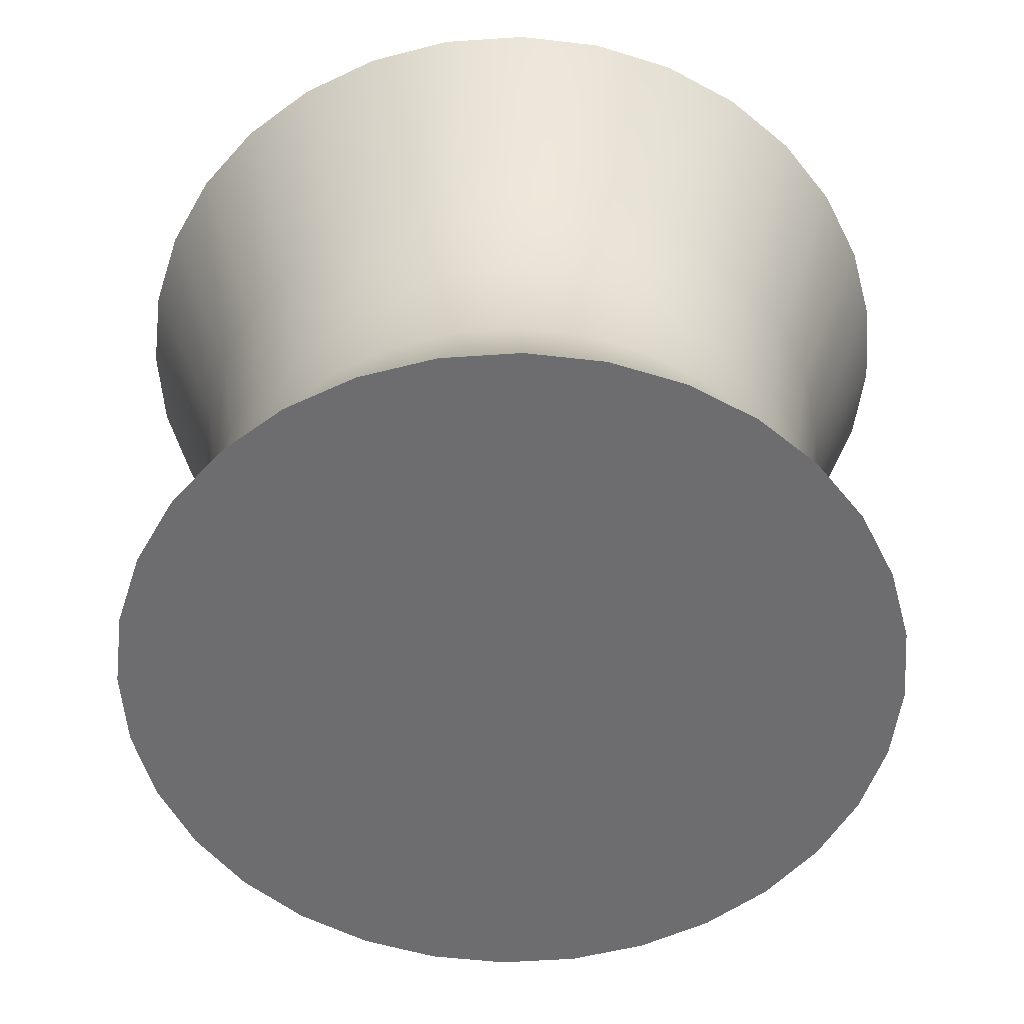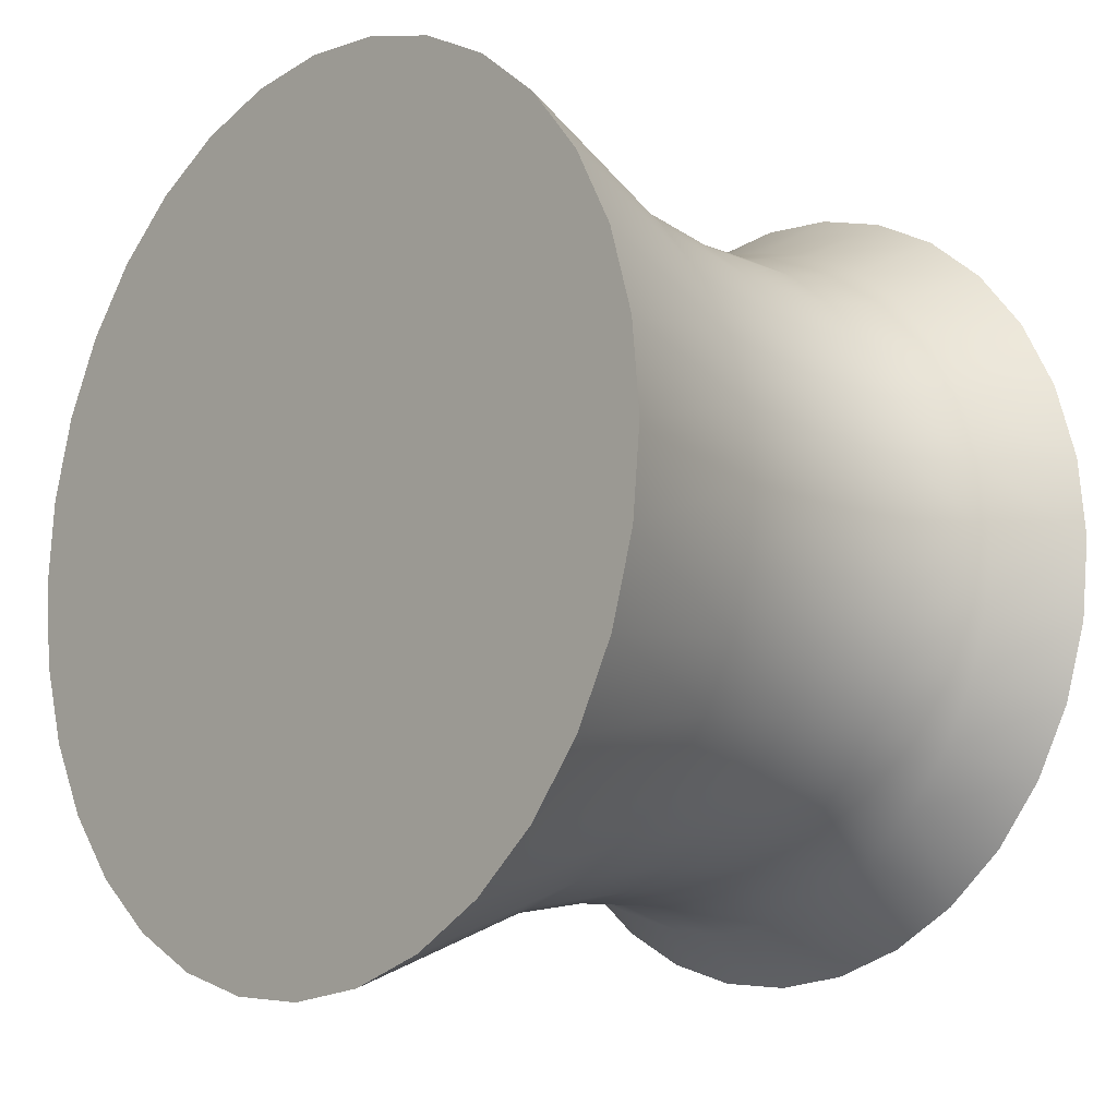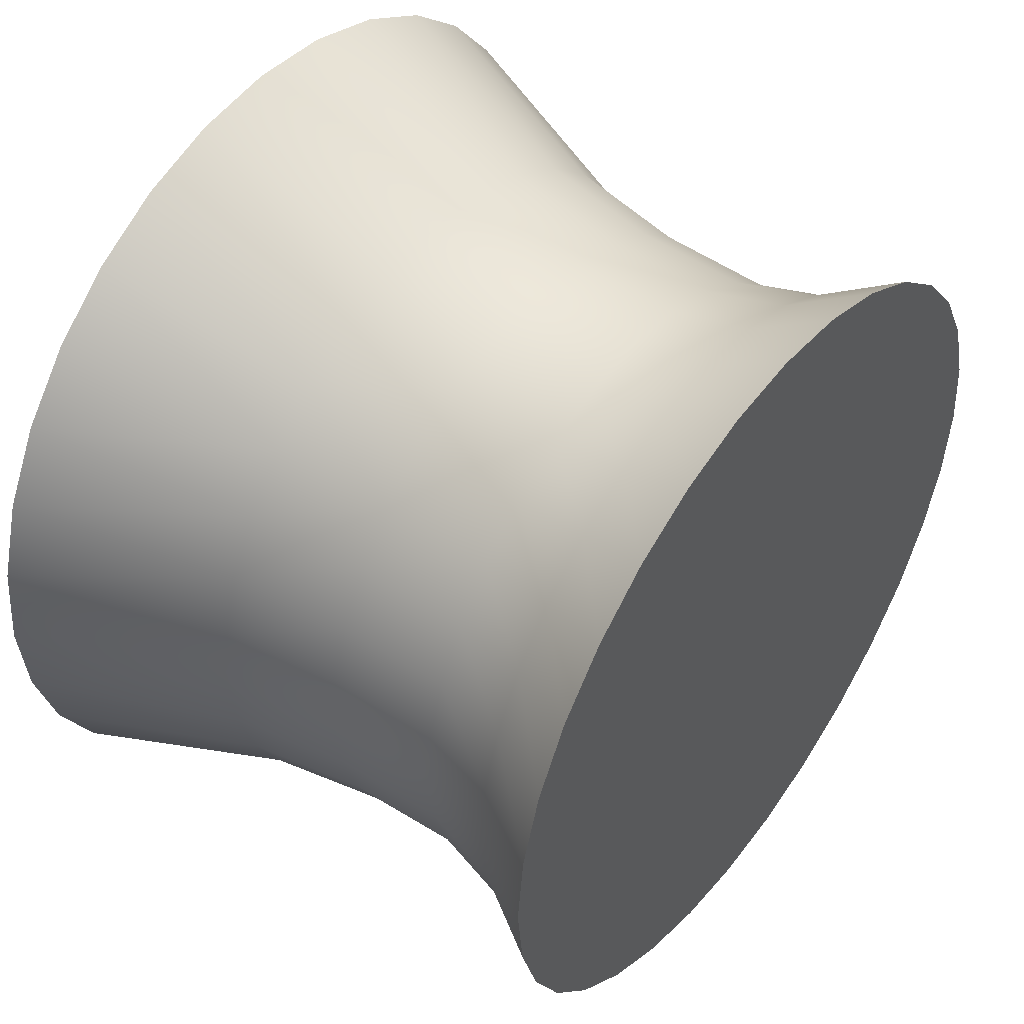
<metadata>
{"format":"obj","ext":"obj","renderer":"f3d","projection":"perspective","resolution":1024,"background":"white","views":[{"elev":-54.1,"azim":54.8,"up":"+Y"},{"elev":-12.1,"azim":-131.8,"up":"+Z"},{"elev":48.1,"azim":-53.4,"up":"+Z"}]}
</metadata>
<code>
o mesh4/mesh4-geometry#mesh4-geometry
v 0.1148 -0.2674 -0.1186
v 0.1192 -0.2151 -0.08919
v 0.1177 -0.2674 -0.08919
v 0.1163 -0.2151 -0.1189
v 0.1148 -0.2674 -0.05981
v 0.1247 -0.3046 -0.1205
v 0.1062 -0.2674 -0.1468
v 0.1286 -0.1601 -0.08919
v 0.1163 -0.2151 -0.05952
v 0.1278 -0.3046 -0.08919
v 0.1076 -0.2151 -0.1474
v 0.1255 -0.1601 -0.1207
v 0.1062 -0.2674 -0.03157
v 0.1247 -0.3046 -0.05785
v 0.1475 -0.3418 -0.1251
v 0.1155 -0.3046 -0.1507
v 0.09229 -0.2674 -0.1729
v 0.167 -0.06235 -0.08919
v 0.1255 -0.1601 -0.05768
v 0.1076 -0.2151 -0.03099
v 0.151 -0.3418 -0.08919
v 0.09354 -0.2151 -0.1737
v 0.1163 -0.1601 -0.151
v 0.1632 -0.06235 -0.1282
v 0.09229 -0.2674 -0.005531
v 0.1155 -0.3046 -0.0277
v 0.1475 -0.3418 -0.05331
v 0.137 -0.3418 -0.1596
v 0.1007 -0.3046 -0.1785
v 0.07356 -0.2674 -0.1957
v 0.1632 -0.06235 -0.05018
v 0.1163 -0.1601 -0.02738
v 0.09354 -0.2151 -0.004692
v 0.137 -0.3418 -0.0188
v 0.07463 -0.2151 -0.1967
v 0.1014 -0.1601 -0.1789
v 0.1518 -0.06235 -0.1657
v 0.1518 -0.06235 -0.01267
v 0.07356 -0.2674 0.01729
v 0.1007 -0.3046 7.6e-05
v 0.12 -0.3418 0.013
v 0.12 -0.3418 -0.1914
v 0.0807 -0.3046 -0.2028
v 0.05158 -0.2151 -0.2157
v 0.1014 -0.1601 0.000539
v 0.07463 -0.2151 0.01836
v 0.05074 -0.2674 -0.2144
v 0.05681 -0.1601 -0.2235
v 0.08128 -0.1601 -0.2034
v 0.1333 -0.06235 -0.2003
v 0.1333 -0.06235 0.0219
v 0.05074 -0.2674 0.03601
v 0.0807 -0.3046 0.02442
v 0.09714 -0.3418 0.04087
v 0.09714 -0.3418 -0.2193
v 0.05635 -0.3046 -0.2228
v 0.02528 -0.2151 -0.2297
v 0.02889 -0.1601 -0.2384
v 0.08128 -0.1601 0.02501
v 0.05158 -0.2151 0.03727
v 0.05635 -0.3046 0.04441
v 0.02471 -0.2674 -0.2283
v 0.07817 -0.06235 -0.2554
v 0.0436 -0.06235 -0.2739
v 0.1085 -0.06235 -0.2306
v 0.1085 -0.06235 0.0522
v 0.02471 -0.2674 0.04993
v 0.02857 -0.3046 0.05926
v 0.06927 -0.3418 0.06375
v 0.06927 -0.3418 -0.2421
v 0.02857 -0.3046 -0.2376
v -0.003249 -0.2151 -0.2384
v -0.001412 -0.1601 -0.2476
v 0.006087 -0.06235 -0.2853
v 0.05681 -0.1601 0.0451
v 0.02528 -0.2151 0.05133
v 0.03747 -0.3418 0.08074
v -0.003544 -0.2674 -0.2369
v 0.07817 -0.06235 0.07706
v 0.0436 -0.06235 0.09554
v 0.006088 -0.06235 0.1069
v 0.02889 -0.1601 0.06003
v -0.003544 -0.2674 0.0585
v -0.001575 -0.3046 0.0684
v 0.002963 -0.3418 0.09121
v 0.03747 -0.3418 -0.2591
v -0.001575 -0.3046 -0.2468
v -0.03292 -0.2674 -0.2398
v -0.03292 -0.1601 -0.2507
v -0.03292 -0.06235 -0.2891
v -0.03292 -0.06235 0.1108
v -0.003249 -0.2151 0.05998
v -0.03292 -0.2151 -0.2413
v -0.001412 -0.1601 0.06922
v -0.03292 -0.1601 0.07232
v -0.03292 -0.2674 0.06139
v -0.03292 -0.3046 0.07149
v -0.03292 -0.3418 0.09475
v 0.002963 -0.3418 -0.2696
v -0.03292 -0.3046 -0.2499
v -0.06259 -0.2151 -0.2384
v -0.06443 -0.1601 -0.2476
v -0.07193 -0.06235 -0.2853
v -0.07193 -0.06235 0.1069
v -0.06443 -0.1601 0.06922
v -0.03292 -0.2151 0.0629
v -0.0623 -0.2674 -0.2369
v -0.06259 -0.2151 0.05998
v -0.0623 -0.2674 0.0585
v -0.06427 -0.3046 0.0684
v -0.06881 -0.3418 0.09121
v -0.03292 -0.3418 -0.2731
v -0.06427 -0.3046 -0.2468
v -0.09113 -0.2151 -0.2297
v -0.09473 -0.1601 -0.2384
v -0.1094 -0.06235 -0.2739
v -0.1094 -0.06235 0.09554
v -0.09473 -0.1601 0.06003
v -0.09113 -0.2151 0.05133
v -0.09055 -0.2674 -0.2283
v -0.09055 -0.2674 0.04993
v -0.09441 -0.3046 0.05926
v -0.1033 -0.3418 0.08074
v -0.06881 -0.3418 -0.2696
v -0.09441 -0.3046 -0.2376
v -0.1174 -0.2151 -0.2157
v -0.1227 -0.1601 -0.2235
v -0.144 -0.06235 -0.2554
v -0.144 -0.06235 0.07706
v -0.1227 -0.1601 0.0451
v -0.1166 -0.2674 0.03601
v -0.1166 -0.2674 -0.2144
v -0.1174 -0.2151 0.03727
v -0.1222 -0.3046 0.04441
v -0.1351 -0.3418 0.06375
v -0.1033 -0.3418 -0.2591
v -0.1222 -0.3046 -0.2228
v -0.1405 -0.2151 -0.1967
v -0.1471 -0.1601 -0.2034
v -0.1743 -0.06235 -0.2306
v -0.1743 -0.06235 0.0522
v -0.1471 -0.1601 0.02501
v -0.1405 -0.2151 0.01836
v -0.1394 -0.2674 0.01729
v -0.1465 -0.3046 0.02442
v -0.1394 -0.2674 -0.1957
v -0.163 -0.3418 0.04087
v -0.1351 -0.3418 -0.2421
v -0.1465 -0.3046 -0.2028
v -0.1594 -0.2151 -0.1737
v -0.1672 -0.1601 -0.1789
v -0.1992 -0.06235 -0.2003
v -0.1992 -0.06235 0.0219
v -0.1672 -0.1601 0.000539
v -0.1594 -0.2151 -0.004692
v -0.1665 -0.3046 7.6e-05
v -0.1859 -0.3418 0.013
v -0.1665 -0.3046 -0.1785
v -0.1581 -0.2674 -0.1729
v -0.1581 -0.2674 -0.005531
v -0.163 -0.3418 -0.2193
v -0.1859 -0.3418 -0.1914
v -0.1734 -0.2151 -0.1474
v -0.1821 -0.1601 -0.151
v -0.2177 -0.06235 -0.1657
v -0.2177 -0.06235 -0.01267
v -0.1821 -0.1601 -0.02738
v -0.1734 -0.2151 -0.03099
v -0.1814 -0.3046 -0.0277
v -0.2029 -0.3418 -0.0188
v -0.1814 -0.3046 -0.1507
v -0.2029 -0.3418 -0.1596
v -0.172 -0.2674 -0.1468
v -0.172 -0.2674 -0.03157
v -0.1821 -0.2151 -0.1189
v -0.1913 -0.1601 -0.1207
v -0.229 -0.06235 -0.1282
v -0.229 -0.06235 -0.05018
v -0.1913 -0.1601 -0.05768
v -0.1821 -0.2151 -0.05952
v -0.1905 -0.3046 -0.05785
v -0.2133 -0.3418 -0.05331
v -0.1905 -0.3046 -0.1205
v -0.2133 -0.3418 -0.1251
v -0.1806 -0.2674 -0.1186
v -0.1806 -0.2674 -0.05981
v -0.1835 -0.2674 -0.08919
v -0.185 -0.2151 -0.08919
v -0.1944 -0.1601 -0.08919
v -0.2329 -0.06235 -0.08919
v -0.1936 -0.3046 -0.08919
v -0.2169 -0.3418 -0.08919
f 1 2 3
f 2 1 4
f 2 5 3
f 3 6 1
f 7 4 1
f 4 8 2
f 5 2 9
f 5 10 3
f 6 3 10
f 6 7 1
f 4 7 11
f 8 4 12
f 8 9 2
f 9 13 5
f 10 5 14
f 10 15 6
f 7 6 16
f 17 11 7
f 11 12 4
f 12 18 8
f 9 8 19
f 13 9 20
f 13 14 5
f 14 21 10
f 15 10 21
f 15 16 6
f 16 17 7
f 11 17 22
f 12 11 23
f 18 12 24
f 18 19 8
f 19 20 9
f 20 25 13
f 14 13 26
f 21 14 27
f 27 15 21
f 16 15 28
f 17 16 29
f 30 22 17
f 22 23 11
f 23 24 12
f 24 31 18
f 19 18 31
f 20 19 32
f 25 20 33
f 25 26 13
f 26 27 14
f 34 15 27
f 34 28 15
f 28 29 16
f 29 30 17
f 22 30 35
f 23 22 36
f 24 23 37
f 24 38 31
f 31 32 19
f 32 33 20
f 33 39 25
f 26 25 40
f 27 26 34
f 41 28 34
f 29 28 42
f 30 29 43
f 30 44 35
f 35 36 22
f 36 37 23
f 37 38 24
f 32 31 38
f 33 32 45
f 39 33 46
f 39 40 25
f 40 34 26
f 41 42 28
f 34 40 41
f 42 43 29
f 43 47 30
f 44 30 47
f 48 35 44
f 36 35 49
f 37 36 50
f 37 51 38
f 38 45 32
f 45 46 33
f 46 52 39
f 40 39 53
f 54 42 41
f 53 41 40
f 43 42 55
f 47 43 56
f 47 57 44
f 35 48 49
f 44 58 48
f 49 50 36
f 50 51 37
f 45 38 51
f 46 45 59
f 52 46 60
f 61 39 52
f 39 61 53
f 54 55 42
f 41 53 54
f 55 56 43
f 56 62 47
f 57 47 62
f 58 44 57
f 63 49 48
f 64 48 58
f 50 49 65
f 50 66 51
f 51 59 45
f 59 60 46
f 60 67 52
f 52 68 61
f 69 53 61
f 69 55 54
f 53 69 54
f 56 55 70
f 62 56 71
f 62 72 57
f 57 73 58
f 49 63 65
f 48 64 63
f 58 74 64
f 65 66 50
f 59 51 66
f 60 59 75
f 67 60 76
f 68 52 67
f 77 61 68
f 61 77 69
f 69 70 55
f 70 71 56
f 71 78 62
f 72 62 78
f 73 57 72
f 74 58 73
f 63 79 65
f 64 80 63
f 74 81 64
f 65 79 66
f 66 75 59
f 82 60 75
f 60 82 76
f 76 83 67
f 67 84 68
f 68 85 77
f 77 70 69
f 71 70 86
f 78 71 87
f 88 72 78
f 72 89 73
f 73 90 74
f 63 80 79
f 64 81 80
f 74 91 81
f 75 66 79
f 79 82 75
f 82 92 76
f 83 76 92
f 84 67 83
f 85 68 84
f 85 86 77
f 77 86 70
f 86 87 71
f 87 88 78
f 72 88 93
f 89 72 93
f 90 73 89
f 90 91 74
f 82 79 80
f 94 80 81
f 95 81 91
f 92 82 94
f 92 96 83
f 83 97 84
f 84 98 85
f 85 99 86
f 87 86 99
f 88 87 100
f 88 101 93
f 93 102 89
f 89 103 90
f 90 104 91
f 80 94 82
f 81 95 94
f 91 105 95
f 94 106 92
f 96 92 106
f 97 83 96
f 98 84 97
f 98 99 85
f 99 100 87
f 100 107 88
f 101 88 107
f 102 93 101
f 103 89 102
f 103 104 90
f 105 91 104
f 106 94 95
f 108 95 105
f 106 109 96
f 96 110 97
f 97 111 98
f 98 112 99
f 100 99 112
f 107 100 113
f 107 114 101
f 101 115 102
f 102 116 103
f 103 117 104
f 104 118 105
f 95 108 106
f 105 119 108
f 109 106 108
f 110 96 109
f 111 97 110
f 111 112 98
f 112 113 100
f 113 120 107
f 114 107 120
f 115 101 114
f 116 102 115
f 116 117 103
f 118 104 117
f 119 105 118
f 121 108 119
f 108 121 109
f 109 122 110
f 110 123 111
f 111 124 112
f 113 112 124
f 120 113 125
f 120 126 114
f 114 127 115
f 115 128 116
f 116 129 117
f 117 130 118
f 130 119 118
f 119 131 121
f 122 109 121
f 123 110 122
f 123 124 111
f 124 125 113
f 125 132 120
f 126 120 132
f 127 114 126
f 128 115 127
f 128 129 116
f 130 117 129
f 119 130 133
f 131 119 133
f 134 121 131
f 121 134 122
f 122 135 123
f 123 136 124
f 125 124 136
f 132 125 137
f 132 138 126
f 126 139 127
f 127 140 128
f 128 141 129
f 129 142 130
f 130 143 133
f 133 144 131
f 131 145 134
f 135 122 134
f 135 136 123
f 136 137 125
f 137 146 132
f 138 132 146
f 139 126 138
f 140 127 139
f 140 141 128
f 142 129 141
f 143 130 142
f 144 133 143
f 145 131 144
f 147 134 145
f 134 147 135
f 135 148 136
f 137 136 148
f 146 137 149
f 146 150 138
f 138 151 139
f 139 152 140
f 140 153 141
f 153 142 141
f 154 143 142
f 155 144 143
f 144 156 145
f 145 157 147
f 147 148 135
f 148 149 137
f 158 146 149
f 150 146 159
f 151 138 150
f 152 139 151
f 152 153 140
f 142 153 154
f 143 154 155
f 144 155 160
f 156 144 160
f 157 145 156
f 157 161 147
f 147 161 148
f 149 148 161
f 146 158 159
f 149 162 158
f 159 163 150
f 150 164 151
f 151 165 152
f 152 166 153
f 166 154 153
f 167 155 154
f 168 160 155
f 160 169 156
f 156 170 157
f 157 162 161
f 162 149 161
f 171 159 158
f 172 158 162
f 163 159 173
f 164 150 163
f 165 151 164
f 165 166 152
f 154 166 167
f 155 167 168
f 160 168 174
f 169 160 174
f 170 156 169
f 170 162 157
f 159 171 173
f 158 172 171
f 170 172 162
f 173 175 163
f 163 176 164
f 164 177 165
f 165 178 166
f 178 167 166
f 179 168 167
f 180 174 168
f 174 181 169
f 169 182 170
f 183 173 171
f 184 171 172
f 182 172 170
f 175 173 185
f 176 163 175
f 177 164 176
f 177 178 165
f 167 178 179
f 168 179 180
f 174 180 186
f 181 174 186
f 182 169 181
f 173 183 185
f 171 184 183
f 182 184 172
f 187 175 185
f 188 176 175
f 189 177 176
f 178 177 190
f 190 179 178
f 189 180 179
f 188 186 180
f 186 191 181
f 181 192 182
f 191 185 183
f 192 183 184
f 184 182 192
f 175 187 188
f 185 191 187
f 176 188 189
f 177 189 190
f 179 190 189
f 180 189 188
f 186 188 187
f 191 186 187
f 192 181 191
f 183 192 191
f 3 2 1
f 4 1 2
f 3 5 2
f 1 6 3
f 1 4 7
f 2 8 4
f 9 2 5
f 3 10 5
f 10 3 6
f 1 7 6
f 11 7 4
f 12 4 8
f 2 9 8
f 5 13 9
f 14 5 10
f 6 15 10
f 16 6 7
f 7 11 17
f 4 12 11
f 8 18 12
f 19 8 9
f 20 9 13
f 5 14 13
f 10 21 14
f 21 10 15
f 6 16 15
f 7 17 16
f 22 17 11
f 23 11 12
f 24 12 18
f 8 19 18
f 9 20 19
f 13 25 20
f 26 13 14
f 27 14 21
f 21 15 27
f 28 15 16
f 29 16 17
f 17 22 30
f 11 23 22
f 12 24 23
f 18 31 24
f 31 18 19
f 32 19 20
f 33 20 25
f 13 26 25
f 14 27 26
f 27 15 34
f 15 28 34
f 16 29 28
f 17 30 29
f 35 30 22
f 36 22 23
f 37 23 24
f 31 38 24
f 19 32 31
f 20 33 32
f 25 39 33
f 40 25 26
f 34 26 27
f 34 28 41
f 42 28 29
f 43 29 30
f 35 44 30
f 22 36 35
f 23 37 36
f 24 38 37
f 38 31 32
f 45 32 33
f 46 33 39
f 25 40 39
f 26 34 40
f 28 42 41
f 41 40 34
f 29 43 42
f 30 47 43
f 47 30 44
f 44 35 48
f 49 35 36
f 50 36 37
f 38 51 37
f 32 45 38
f 33 46 45
f 39 52 46
f 53 39 40
f 41 42 54
f 40 41 53
f 55 42 43
f 56 43 47
f 44 57 47
f 49 48 35
f 48 58 44
f 36 50 49
f 37 51 50
f 51 38 45
f 59 45 46
f 60 46 52
f 52 39 61
f 53 61 39
f 42 55 54
f 54 53 41
f 43 56 55
f 47 62 56
f 62 47 57
f 57 44 58
f 48 49 63
f 58 48 64
f 65 49 50
f 51 66 50
f 45 59 51
f 46 60 59
f 52 67 60
f 61 68 52
f 61 53 69
f 54 55 69
f 54 69 53
f 70 55 56
f 71 56 62
f 57 72 62
f 58 73 57
f 65 63 49
f 63 64 48
f 64 74 58
f 50 66 65
f 66 51 59
f 75 59 60
f 76 60 67
f 67 52 68
f 68 61 77
f 69 77 61
f 55 70 69
f 56 71 70
f 62 78 71
f 78 62 72
f 72 57 73
f 73 58 74
f 65 79 63
f 63 80 64
f 64 81 74
f 66 79 65
f 59 75 66
f 75 60 82
f 76 82 60
f 67 83 76
f 68 84 67
f 77 85 68
f 69 70 77
f 86 70 71
f 87 71 78
f 78 72 88
f 73 89 72
f 74 90 73
f 79 80 63
f 80 81 64
f 81 91 74
f 79 66 75
f 75 82 79
f 76 92 82
f 92 76 83
f 83 67 84
f 84 68 85
f 77 86 85
f 70 86 77
f 71 87 86
f 78 88 87
f 93 88 72
f 93 72 89
f 89 73 90
f 74 91 90
f 80 79 82
f 81 80 94
f 91 81 95
f 94 82 92
f 83 96 92
f 84 97 83
f 85 98 84
f 86 99 85
f 99 86 87
f 100 87 88
f 93 101 88
f 89 102 93
f 90 103 89
f 91 104 90
f 82 94 80
f 94 95 81
f 95 105 91
f 92 106 94
f 106 92 96
f 96 83 97
f 97 84 98
f 85 99 98
f 87 100 99
f 88 107 100
f 107 88 101
f 101 93 102
f 102 89 103
f 90 104 103
f 104 91 105
f 95 94 106
f 105 95 108
f 96 109 106
f 97 110 96
f 98 111 97
f 99 112 98
f 112 99 100
f 113 100 107
f 101 114 107
f 102 115 101
f 103 116 102
f 104 117 103
f 105 118 104
f 106 108 95
f 108 119 105
f 108 106 109
f 109 96 110
f 110 97 111
f 98 112 111
f 100 113 112
f 107 120 113
f 120 107 114
f 114 101 115
f 115 102 116
f 103 117 116
f 117 104 118
f 118 105 119
f 119 108 121
f 109 121 108
f 110 122 109
f 111 123 110
f 112 124 111
f 124 112 113
f 125 113 120
f 114 126 120
f 115 127 114
f 116 128 115
f 117 129 116
f 118 130 117
f 118 119 130
f 121 131 119
f 121 109 122
f 122 110 123
f 111 124 123
f 113 125 124
f 120 132 125
f 132 120 126
f 126 114 127
f 127 115 128
f 116 129 128
f 129 117 130
f 133 130 119
f 133 119 131
f 131 121 134
f 122 134 121
f 123 135 122
f 124 136 123
f 136 124 125
f 137 125 132
f 126 138 132
f 127 139 126
f 128 140 127
f 129 141 128
f 130 142 129
f 133 143 130
f 131 144 133
f 134 145 131
f 134 122 135
f 123 136 135
f 125 137 136
f 132 146 137
f 146 132 138
f 138 126 139
f 139 127 140
f 128 141 140
f 141 129 142
f 142 130 143
f 143 133 144
f 144 131 145
f 145 134 147
f 135 147 134
f 136 148 135
f 148 136 137
f 149 137 146
f 138 150 146
f 139 151 138
f 140 152 139
f 141 153 140
f 141 142 153
f 142 143 154
f 143 144 155
f 145 156 144
f 147 157 145
f 135 148 147
f 137 149 148
f 149 146 158
f 159 146 150
f 150 138 151
f 151 139 152
f 140 153 152
f 154 153 142
f 155 154 143
f 160 155 144
f 160 144 156
f 156 145 157
f 147 161 157
f 148 161 147
f 161 148 149
f 159 158 146
f 158 162 149
f 150 163 159
f 151 164 150
f 152 165 151
f 153 166 152
f 153 154 166
f 154 155 167
f 155 160 168
f 156 169 160
f 157 170 156
f 161 162 157
f 161 149 162
f 158 159 171
f 162 158 172
f 173 159 163
f 163 150 164
f 164 151 165
f 152 166 165
f 167 166 154
f 168 167 155
f 174 168 160
f 174 160 169
f 169 156 170
f 157 162 170
f 173 171 159
f 171 172 158
f 162 172 170
f 163 175 173
f 164 176 163
f 165 177 164
f 166 178 165
f 166 167 178
f 167 168 179
f 168 174 180
f 169 181 174
f 170 182 169
f 171 173 183
f 172 171 184
f 170 172 182
f 185 173 175
f 175 163 176
f 176 164 177
f 165 178 177
f 179 178 167
f 180 179 168
f 186 180 174
f 186 174 181
f 181 169 182
f 185 183 173
f 183 184 171
f 172 184 182
f 185 175 187
f 175 176 188
f 176 177 189
f 190 177 178
f 178 179 190
f 179 180 189
f 180 186 188
f 181 191 186
f 182 192 181
f 183 185 191
f 184 183 192
f 192 182 184
f 188 187 175
f 187 191 185
f 189 188 176
f 190 189 177
f 189 190 179
f 188 189 180
f 187 188 186
f 187 186 191
f 191 181 192
f 191 192 183

</code>
